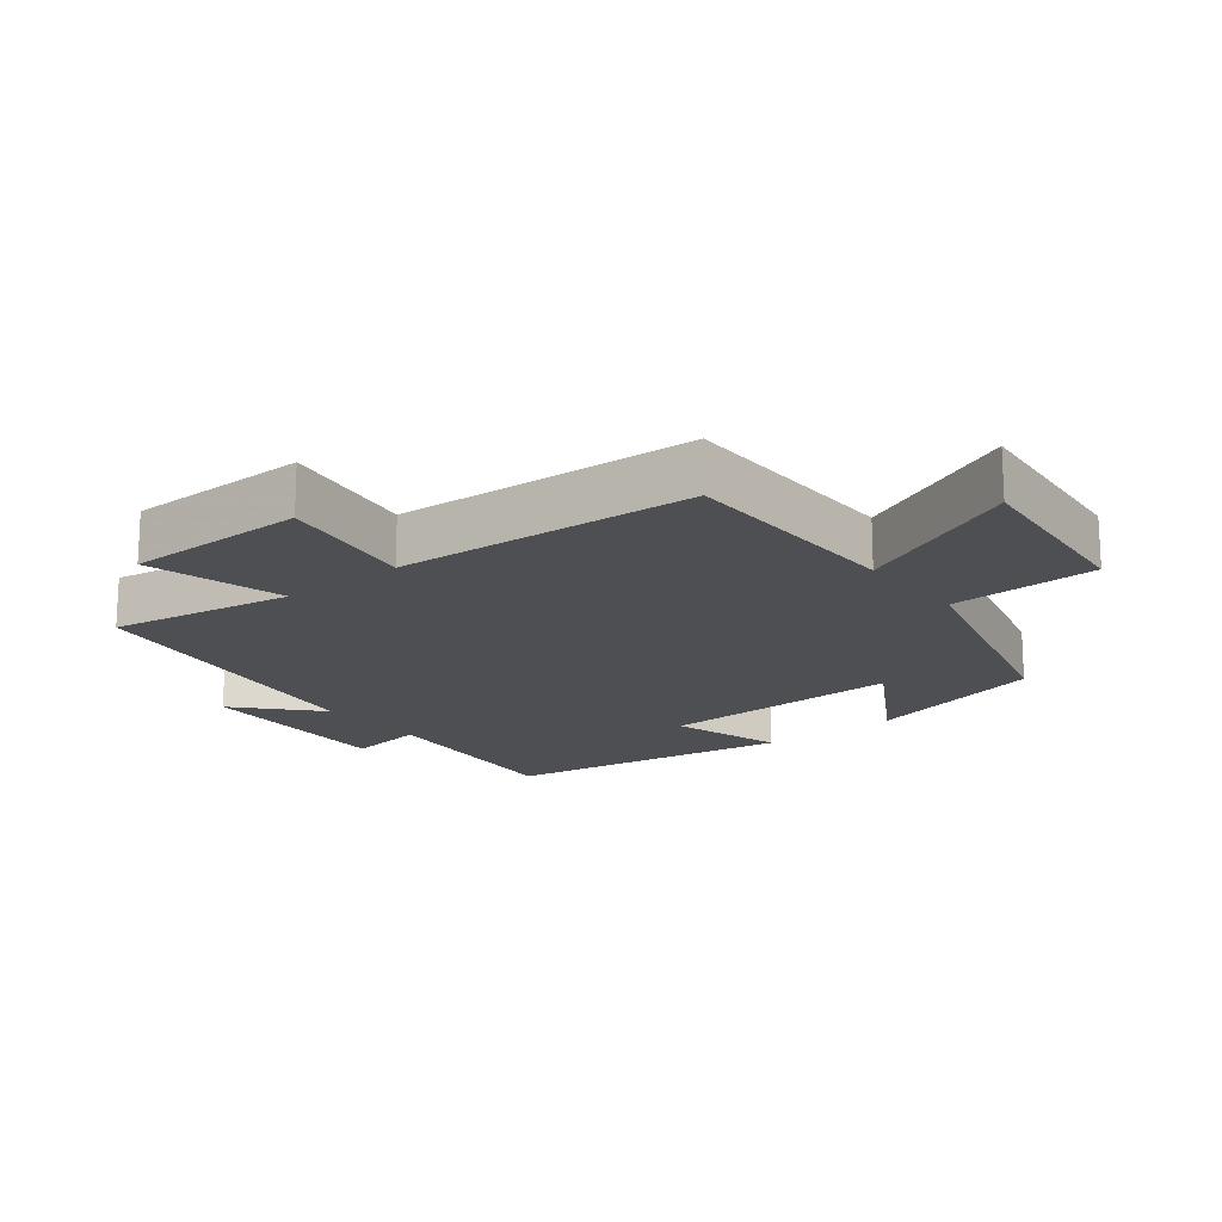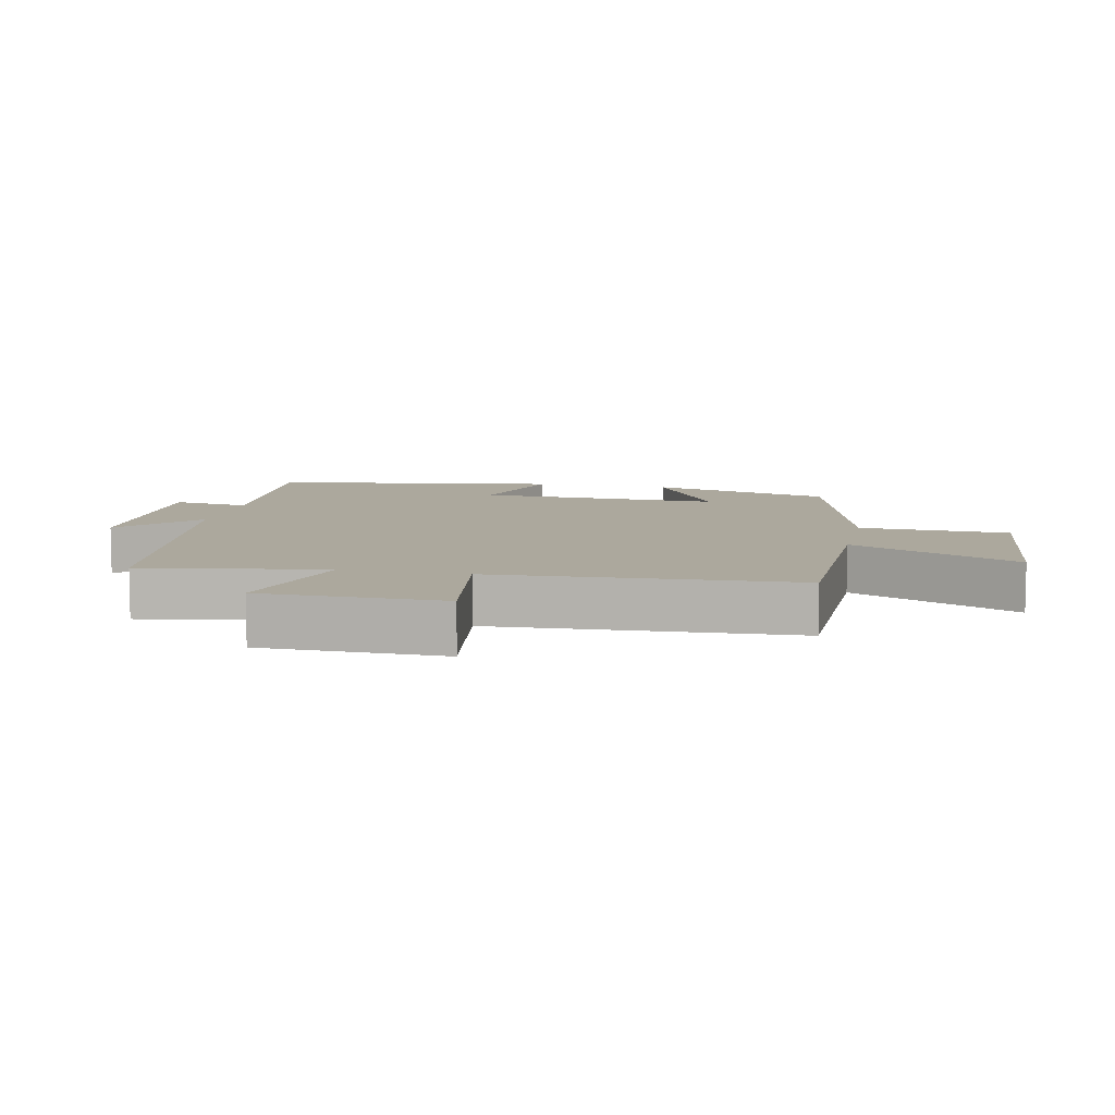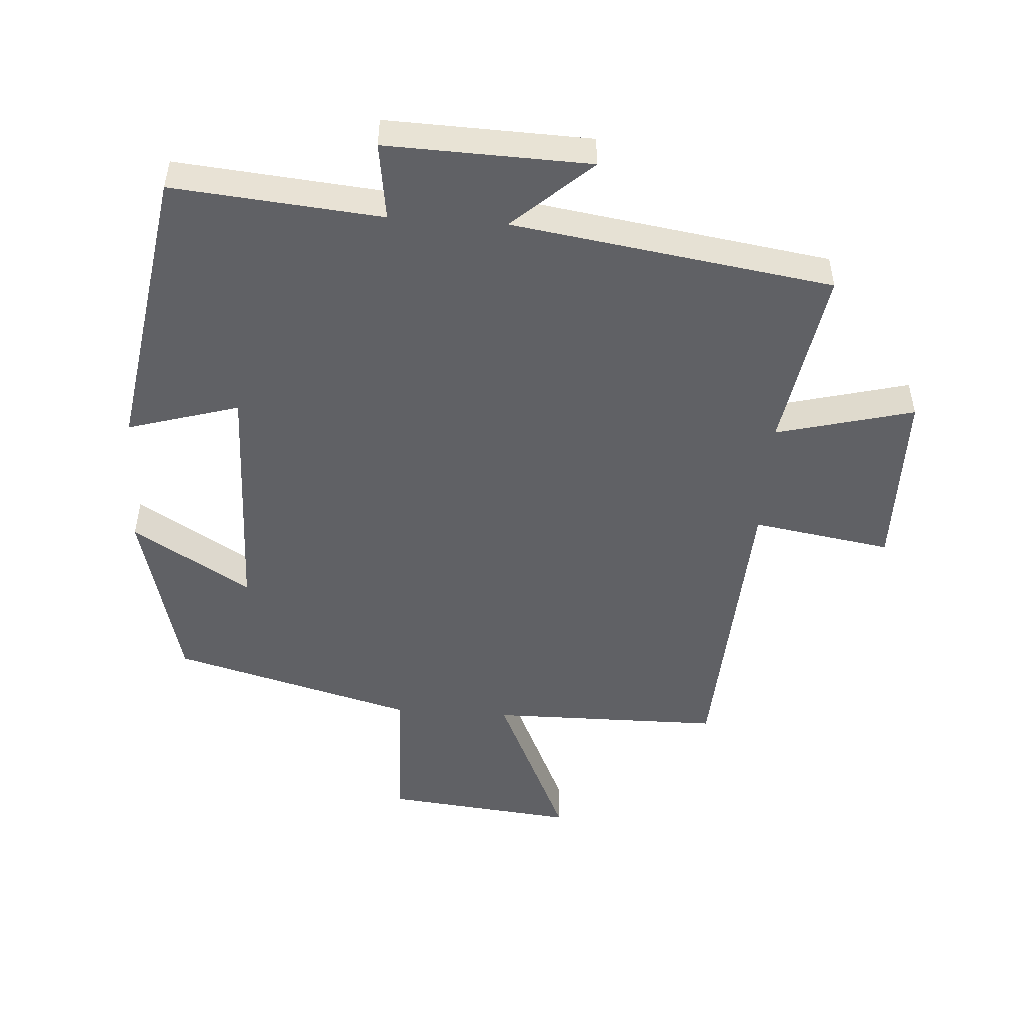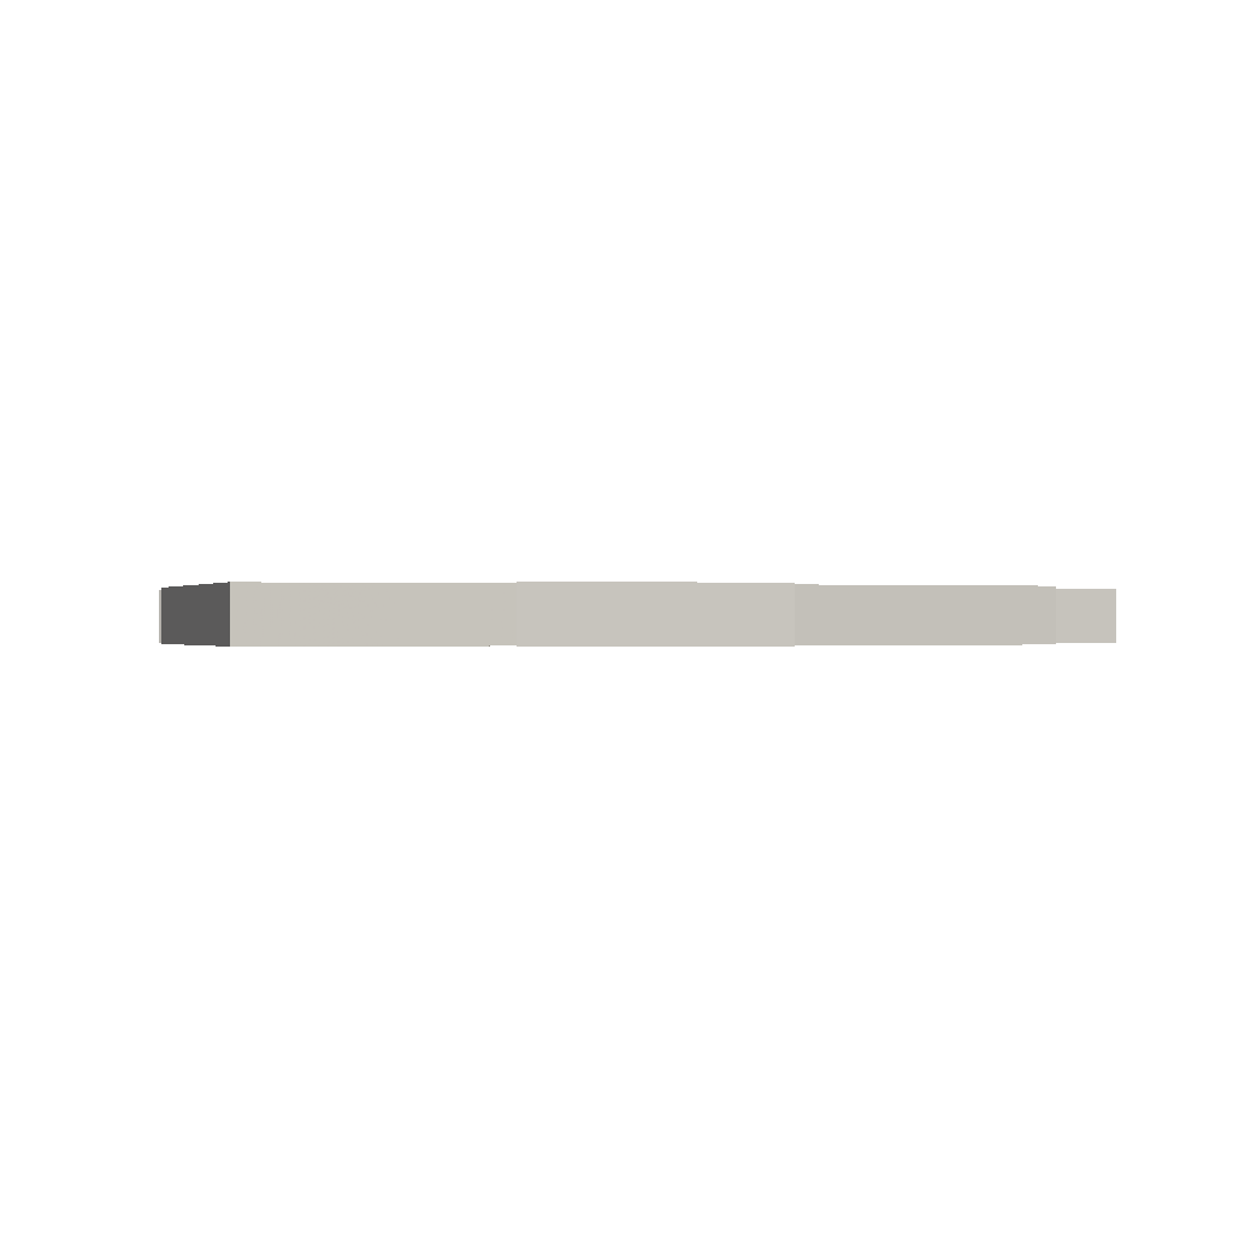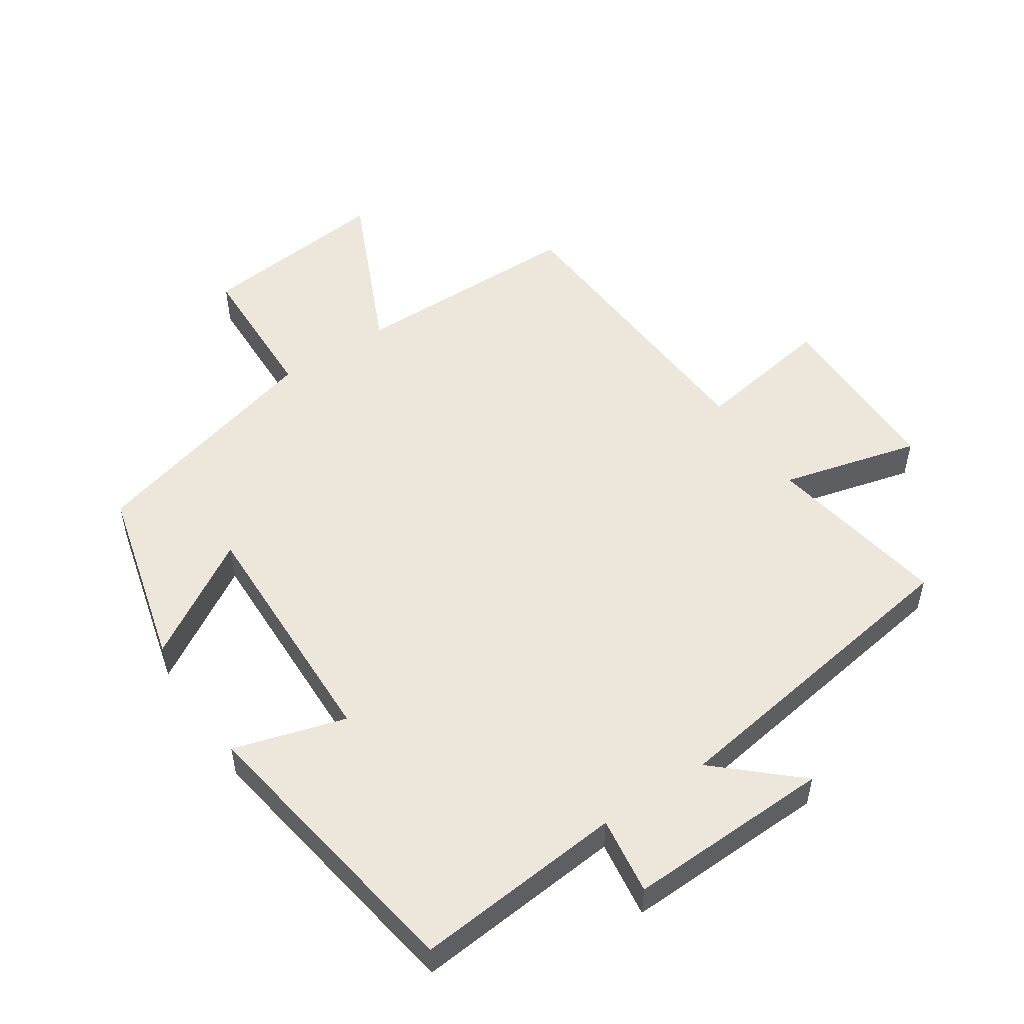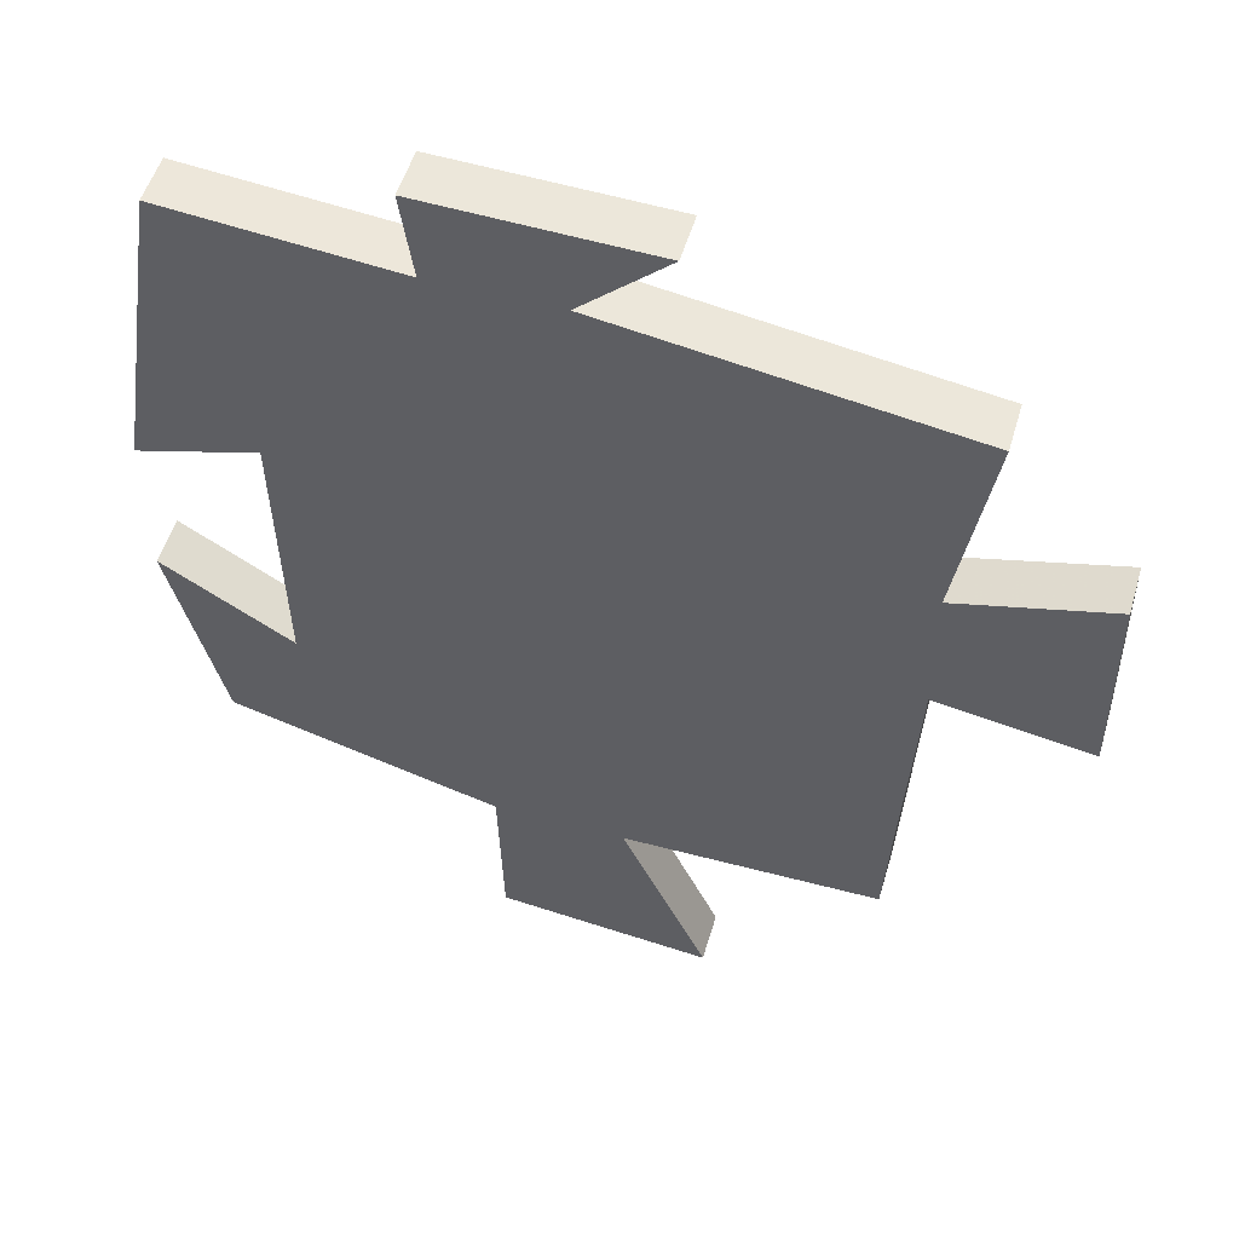
<metadata>
{"format":"obj","ext":"obj","renderer":"f3d","projection":"perspective","resolution":1024,"background":"white","views":[{"elev":-17.5,"azim":128.4,"up":"+Y"},{"elev":8.6,"azim":102.3,"up":"+Y"},{"elev":-49.9,"azim":-3.9,"up":"+Y"},{"elev":-0.2,"azim":-10.4,"up":"+Y"},{"elev":52.1,"azim":-33.8,"up":"+Y"},{"elev":52.3,"azim":16.3,"up":"+Z"}]}
</metadata>
<code>
v 0.547 0.07 0.427
v 0.5 0.07 0.149
v 0.709 0.07 0.203
v 0.711 0.07 -0.073
v 0.5 0.07 -0.039
v 0.473 0.07 -0.497
v 0.121 0.07 -0.5
v 0.238 0.07 -0.756
v -0.052 0.07 -0.726
v -0.059 0.07 -0.5
v -0.427 0.07 -0.401
v -0.5 0.07 -0.123
v -0.321 0.07 -0.231
v -0.331 0.07 0.141
v -0.5 0.07 0.091
v -0.431 0.07 0.529
v -0.113 0.07 0.5
v -0.13 0.07 0.618
v 0.18 0.07 0.608
v 0.061 0.07 0.5
v 0.547 0 0.427
v 0.5 0 0.149
v 0.709 0 0.203
v 0.711 0 -0.073
v 0.5 0 -0.039
v 0.473 0 -0.497
v 0.121 0 -0.5
v 0.238 0 -0.756
v -0.052 0 -0.726
v -0.059 0 -0.5
v -0.427 0 -0.401
v -0.5 0 -0.123
v -0.321 0 -0.231
v -0.331 0 0.141
v -0.5 0 0.091
v -0.431 0 0.529
v -0.113 0 0.5
v -0.13 0 0.618
v 0.18 0 0.608
v 0.061 0 0.5
f 17 18 19 20
f 17 20 1 2
f 14 15 16 17
f 13 14 17 2
f 10 11 12 13
f 10 13 2 3
f 7 8 9 10
f 5 6 7 10
f 5 10 3
f 3 4 5
f 40 39 38 37
f 22 21 40 37
f 37 36 35 34
f 22 37 34 33
f 33 32 31 30
f 23 22 33 30
f 30 29 28 27
f 30 27 26 25
f 23 30 25
f 25 24 23
f 1 21 22 2
f 2 22 23 3
f 3 23 24 4
f 4 24 25 5
f 5 25 26 6
f 6 26 27 7
f 7 27 28 8
f 8 28 29 9
f 9 29 30 10
f 10 30 31 11
f 11 31 32 12
f 12 32 33 13
f 13 33 34 14
f 14 34 35 15
f 15 35 36 16
f 16 36 37 17
f 17 37 38 18
f 18 38 39 19
f 19 39 40 20
f 20 40 21 1

</code>
